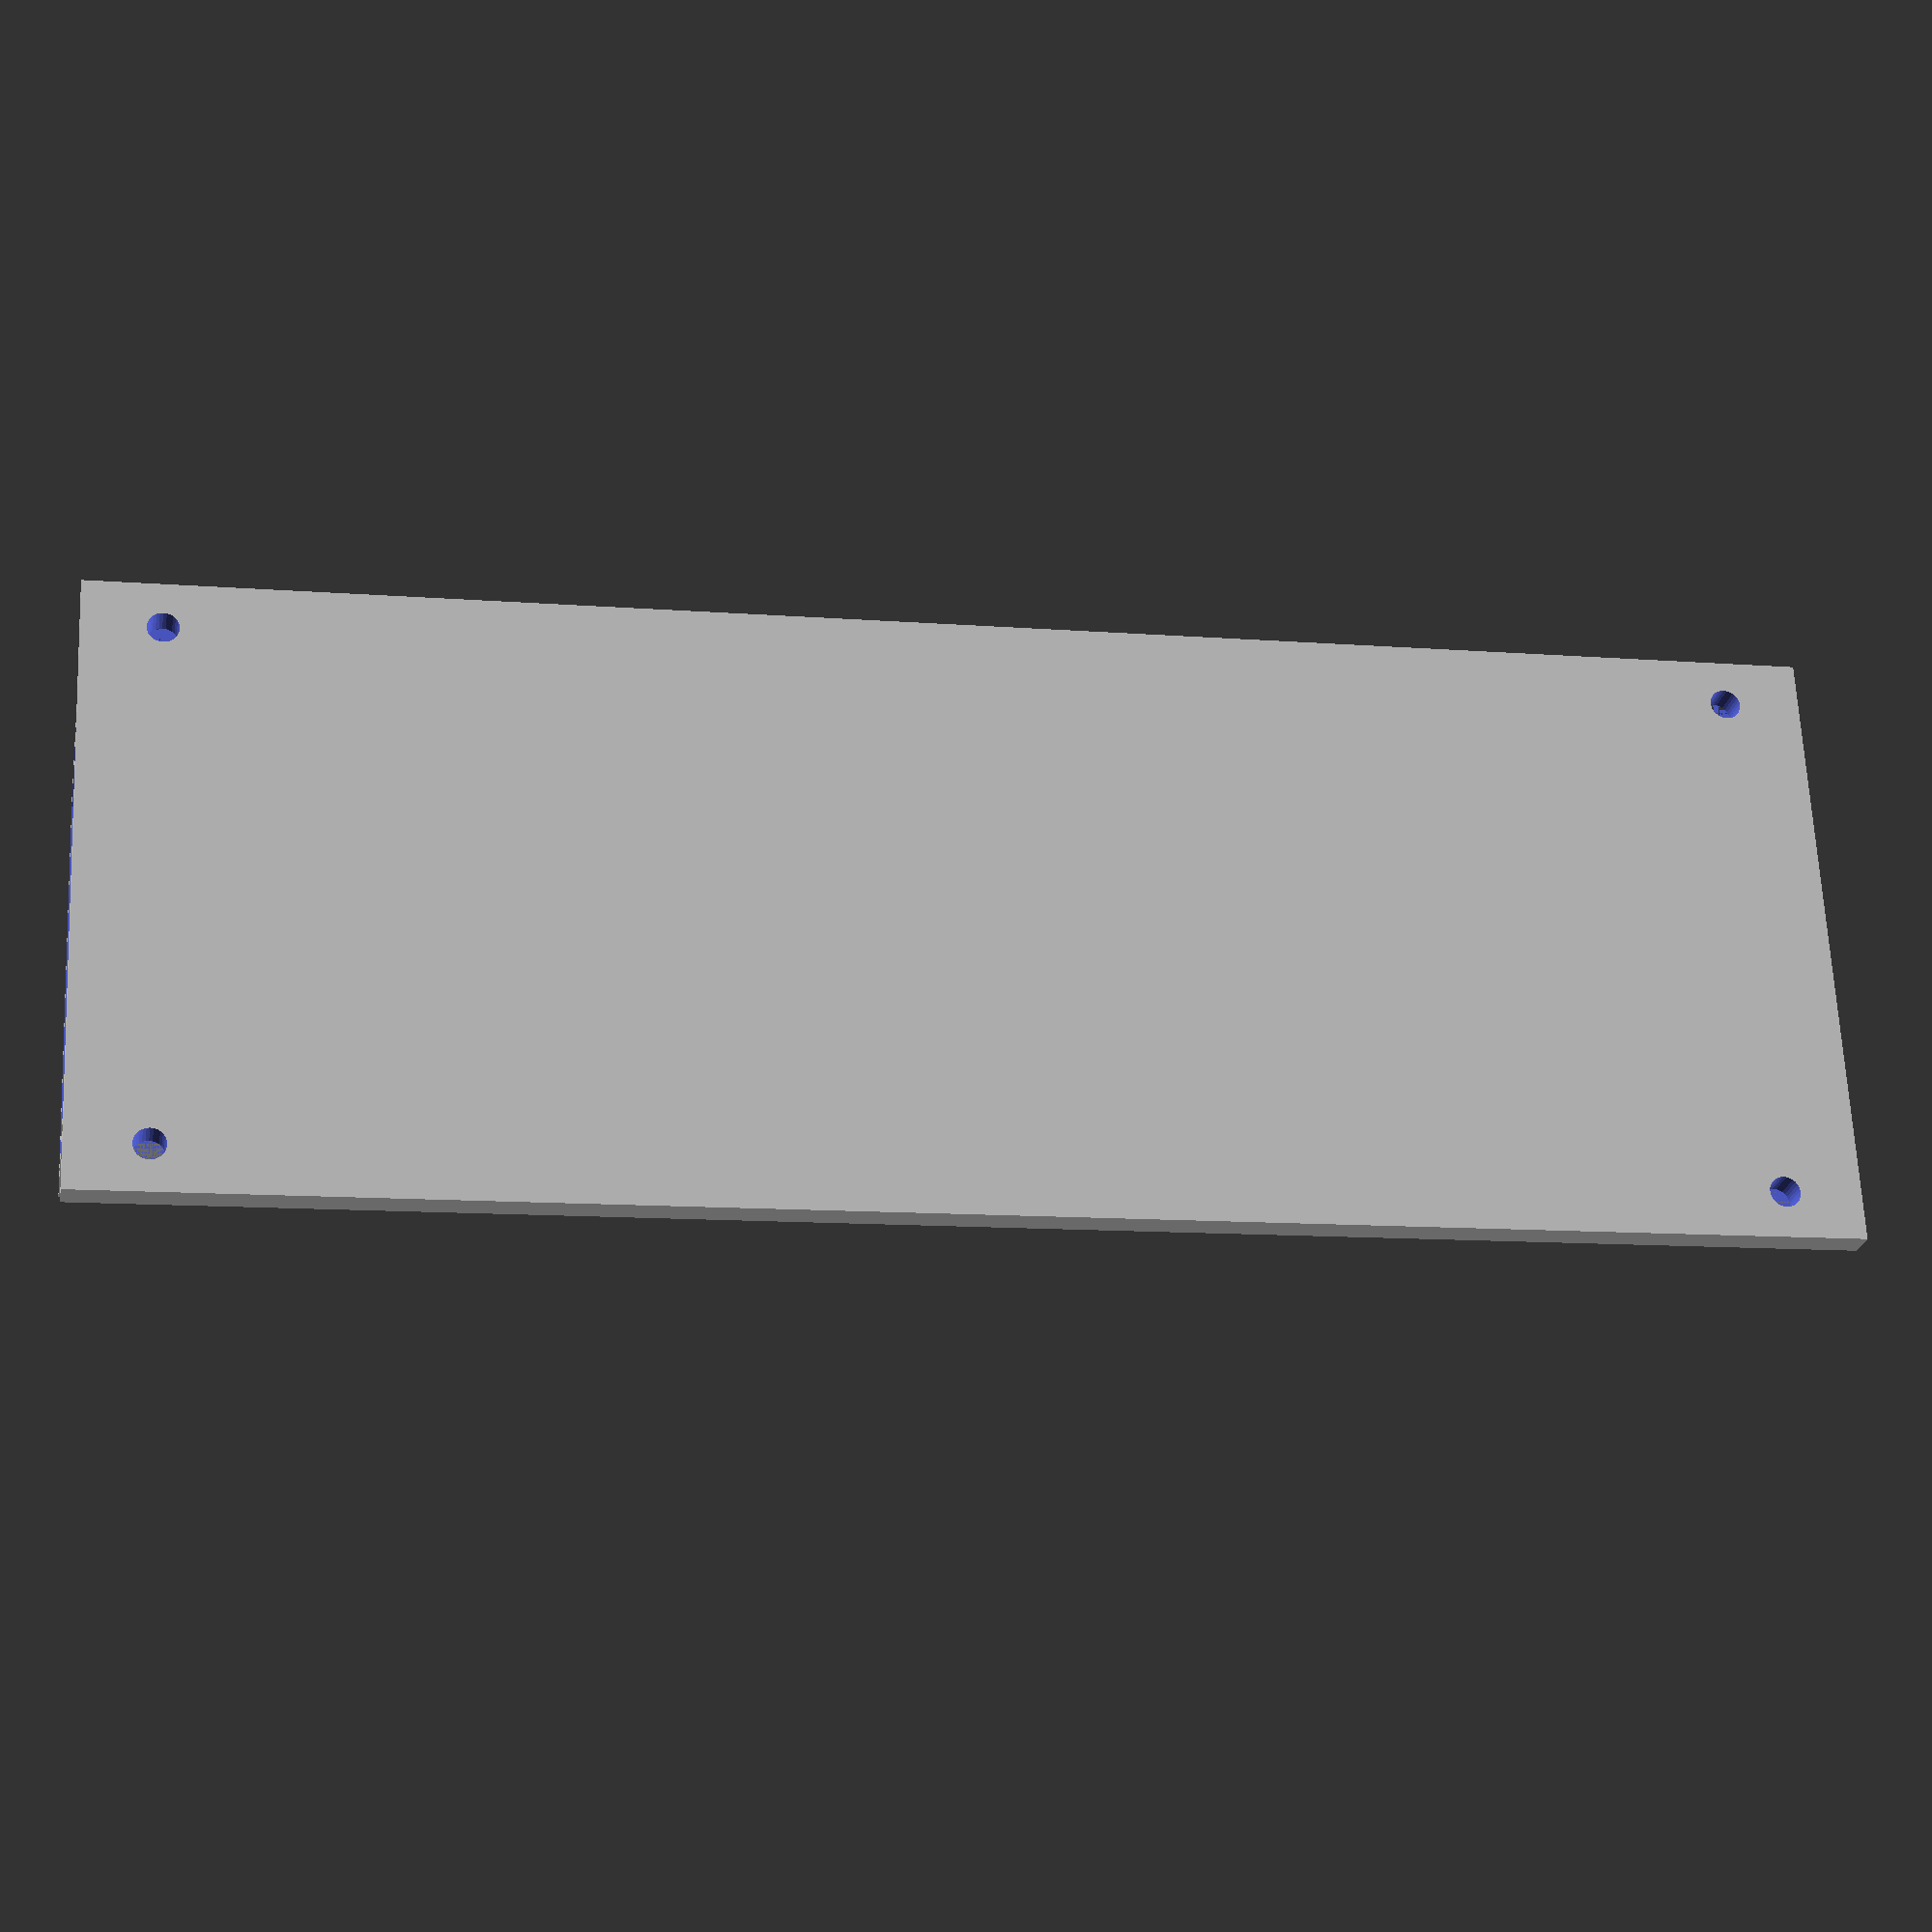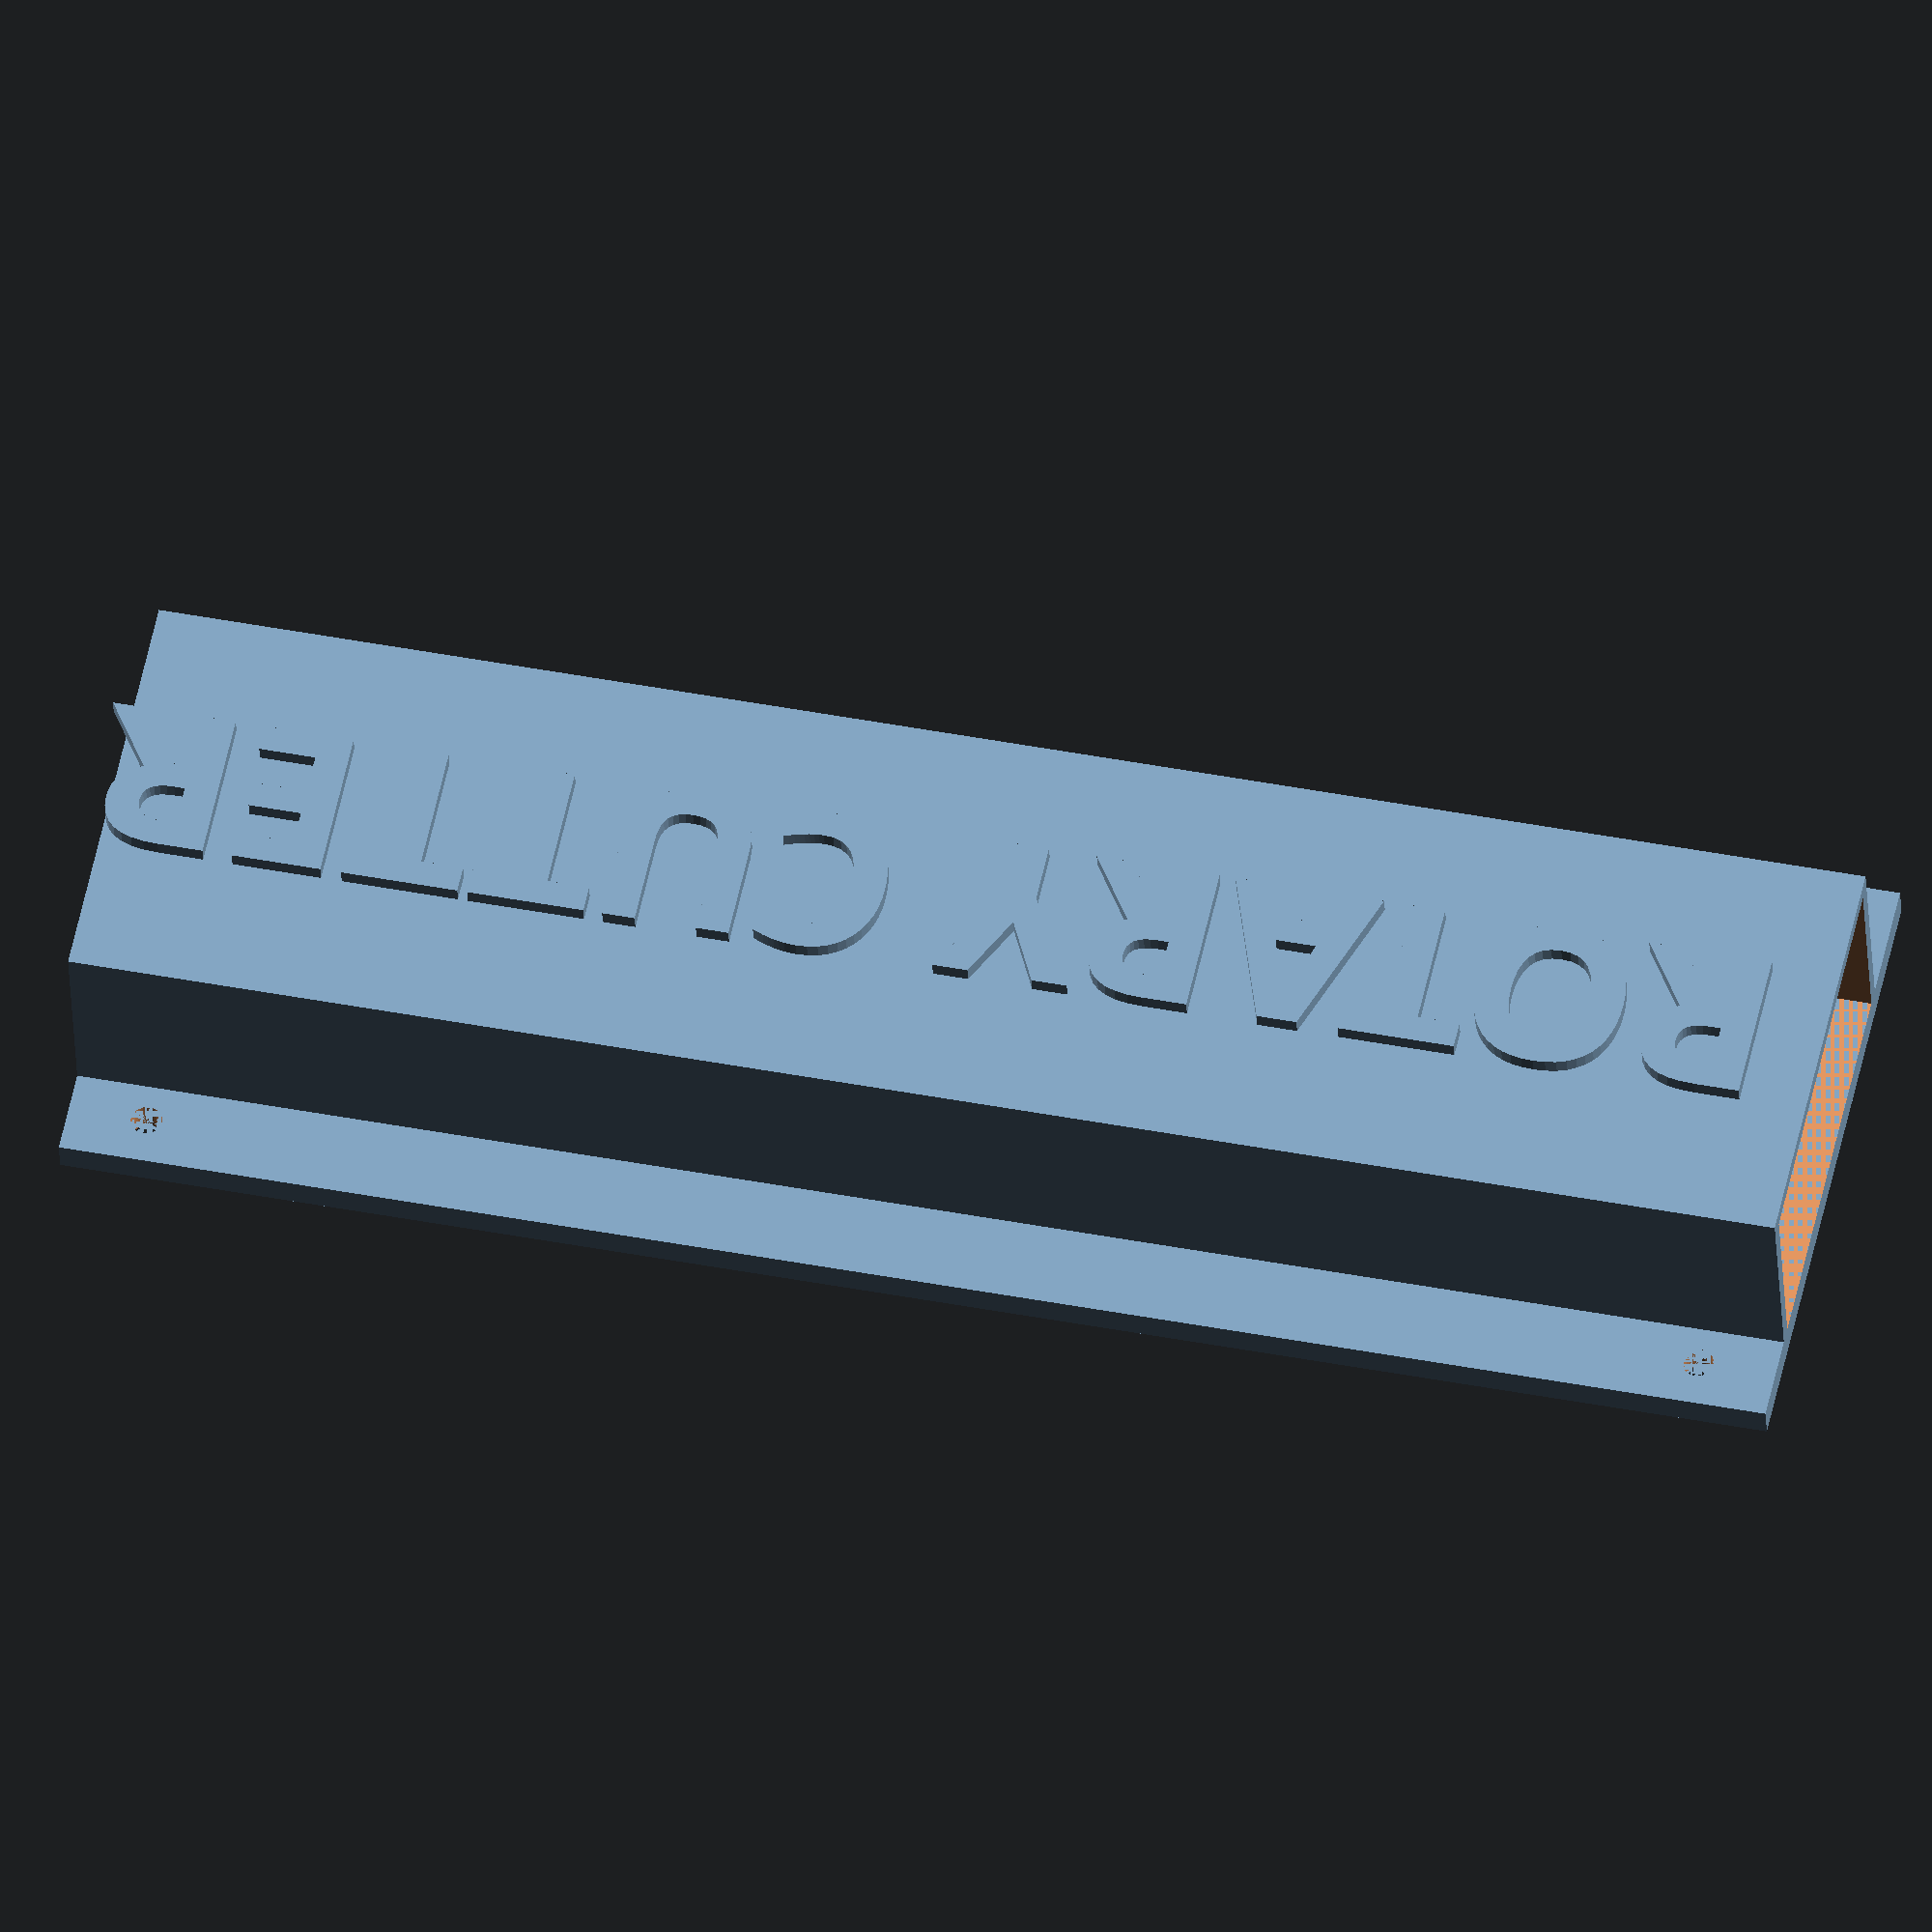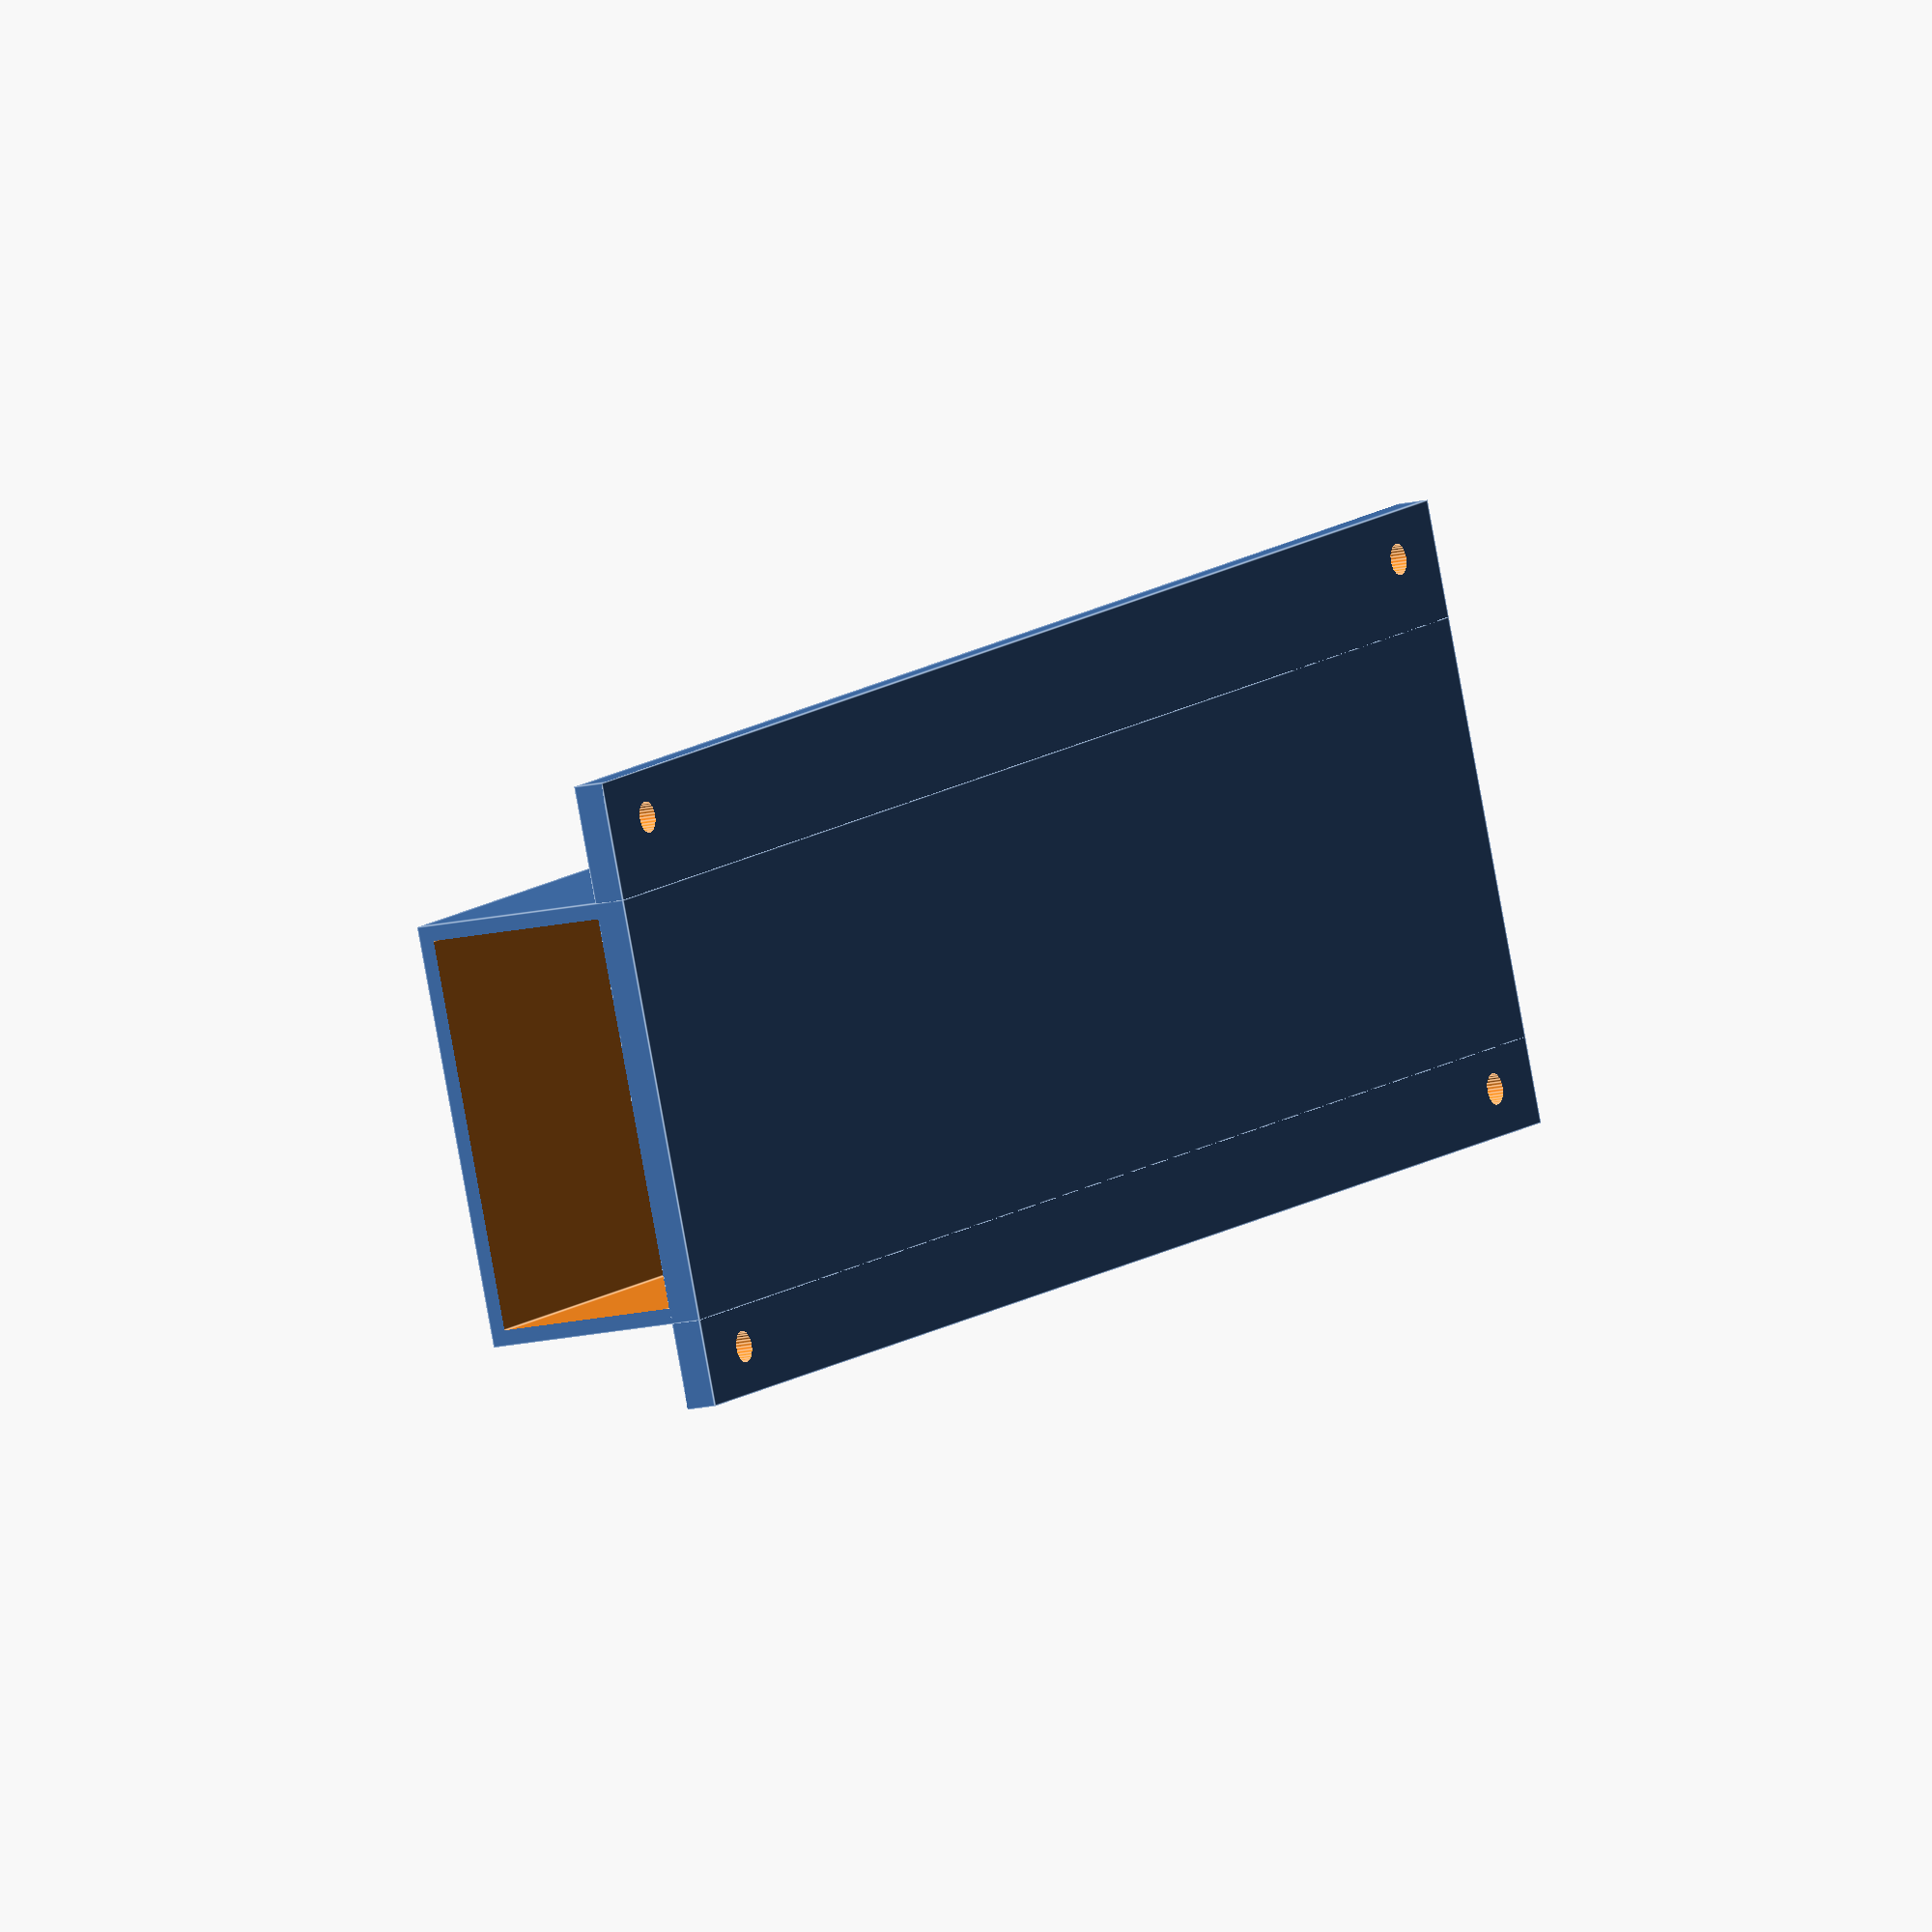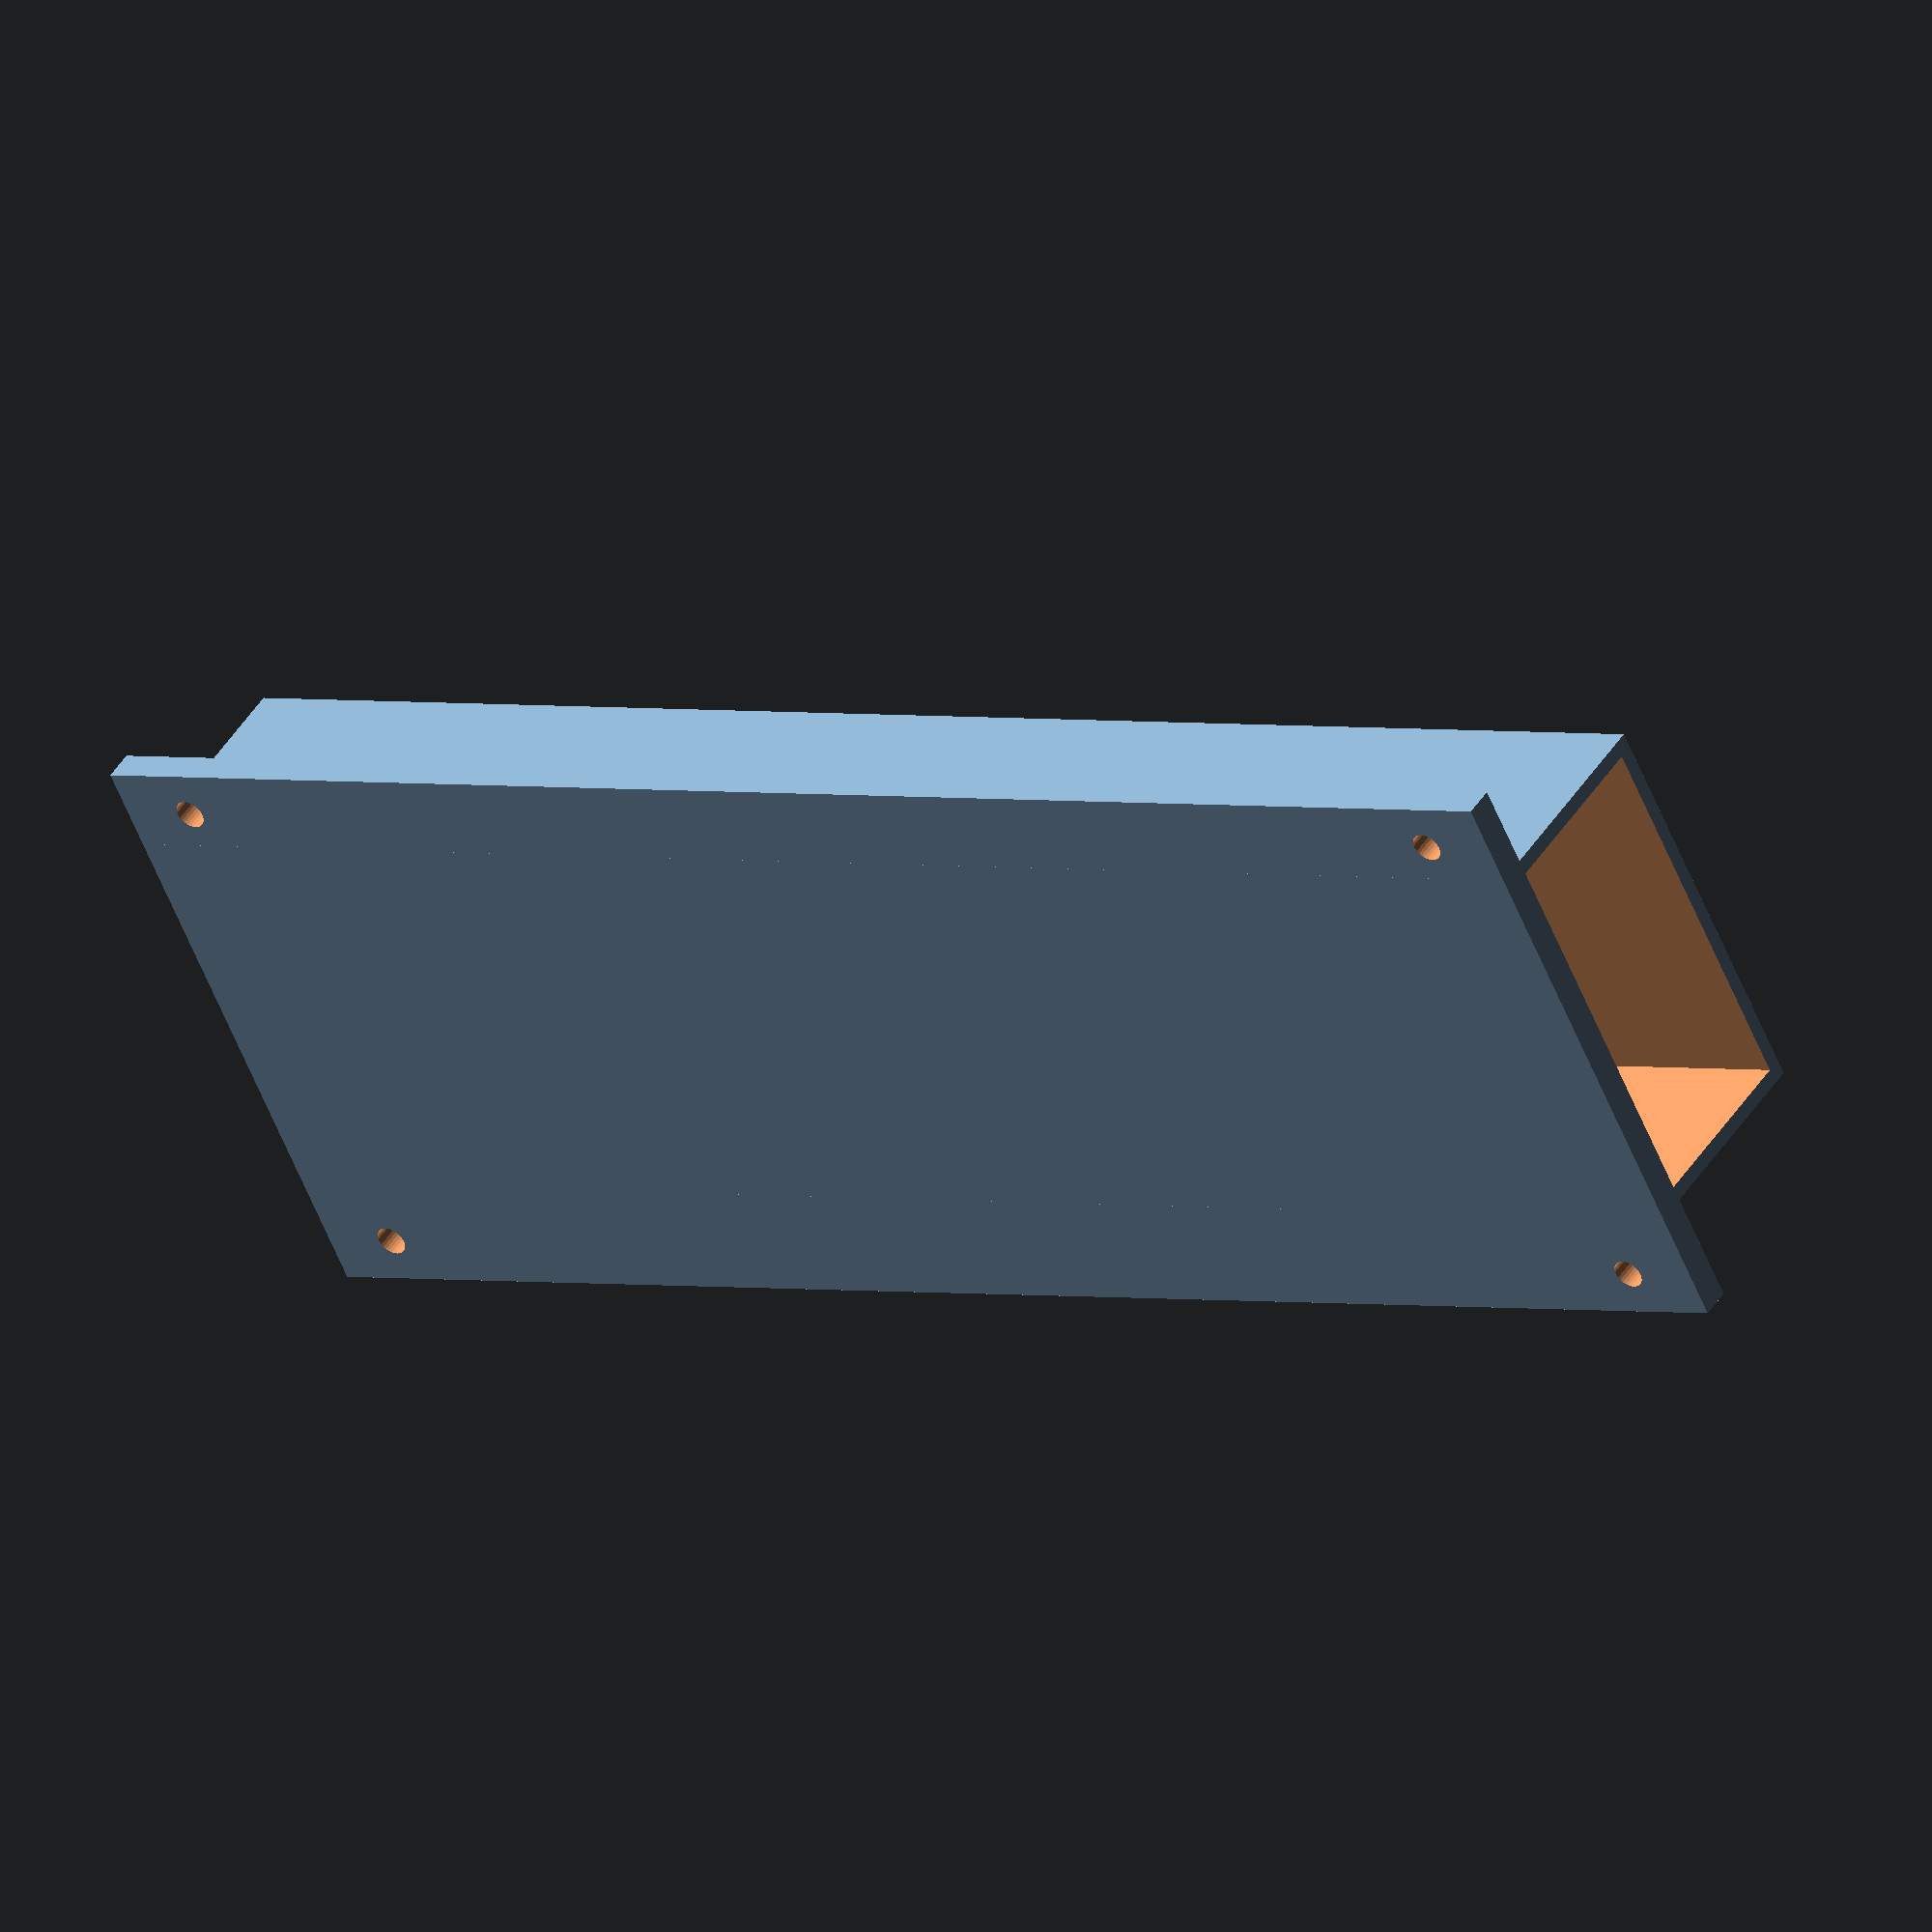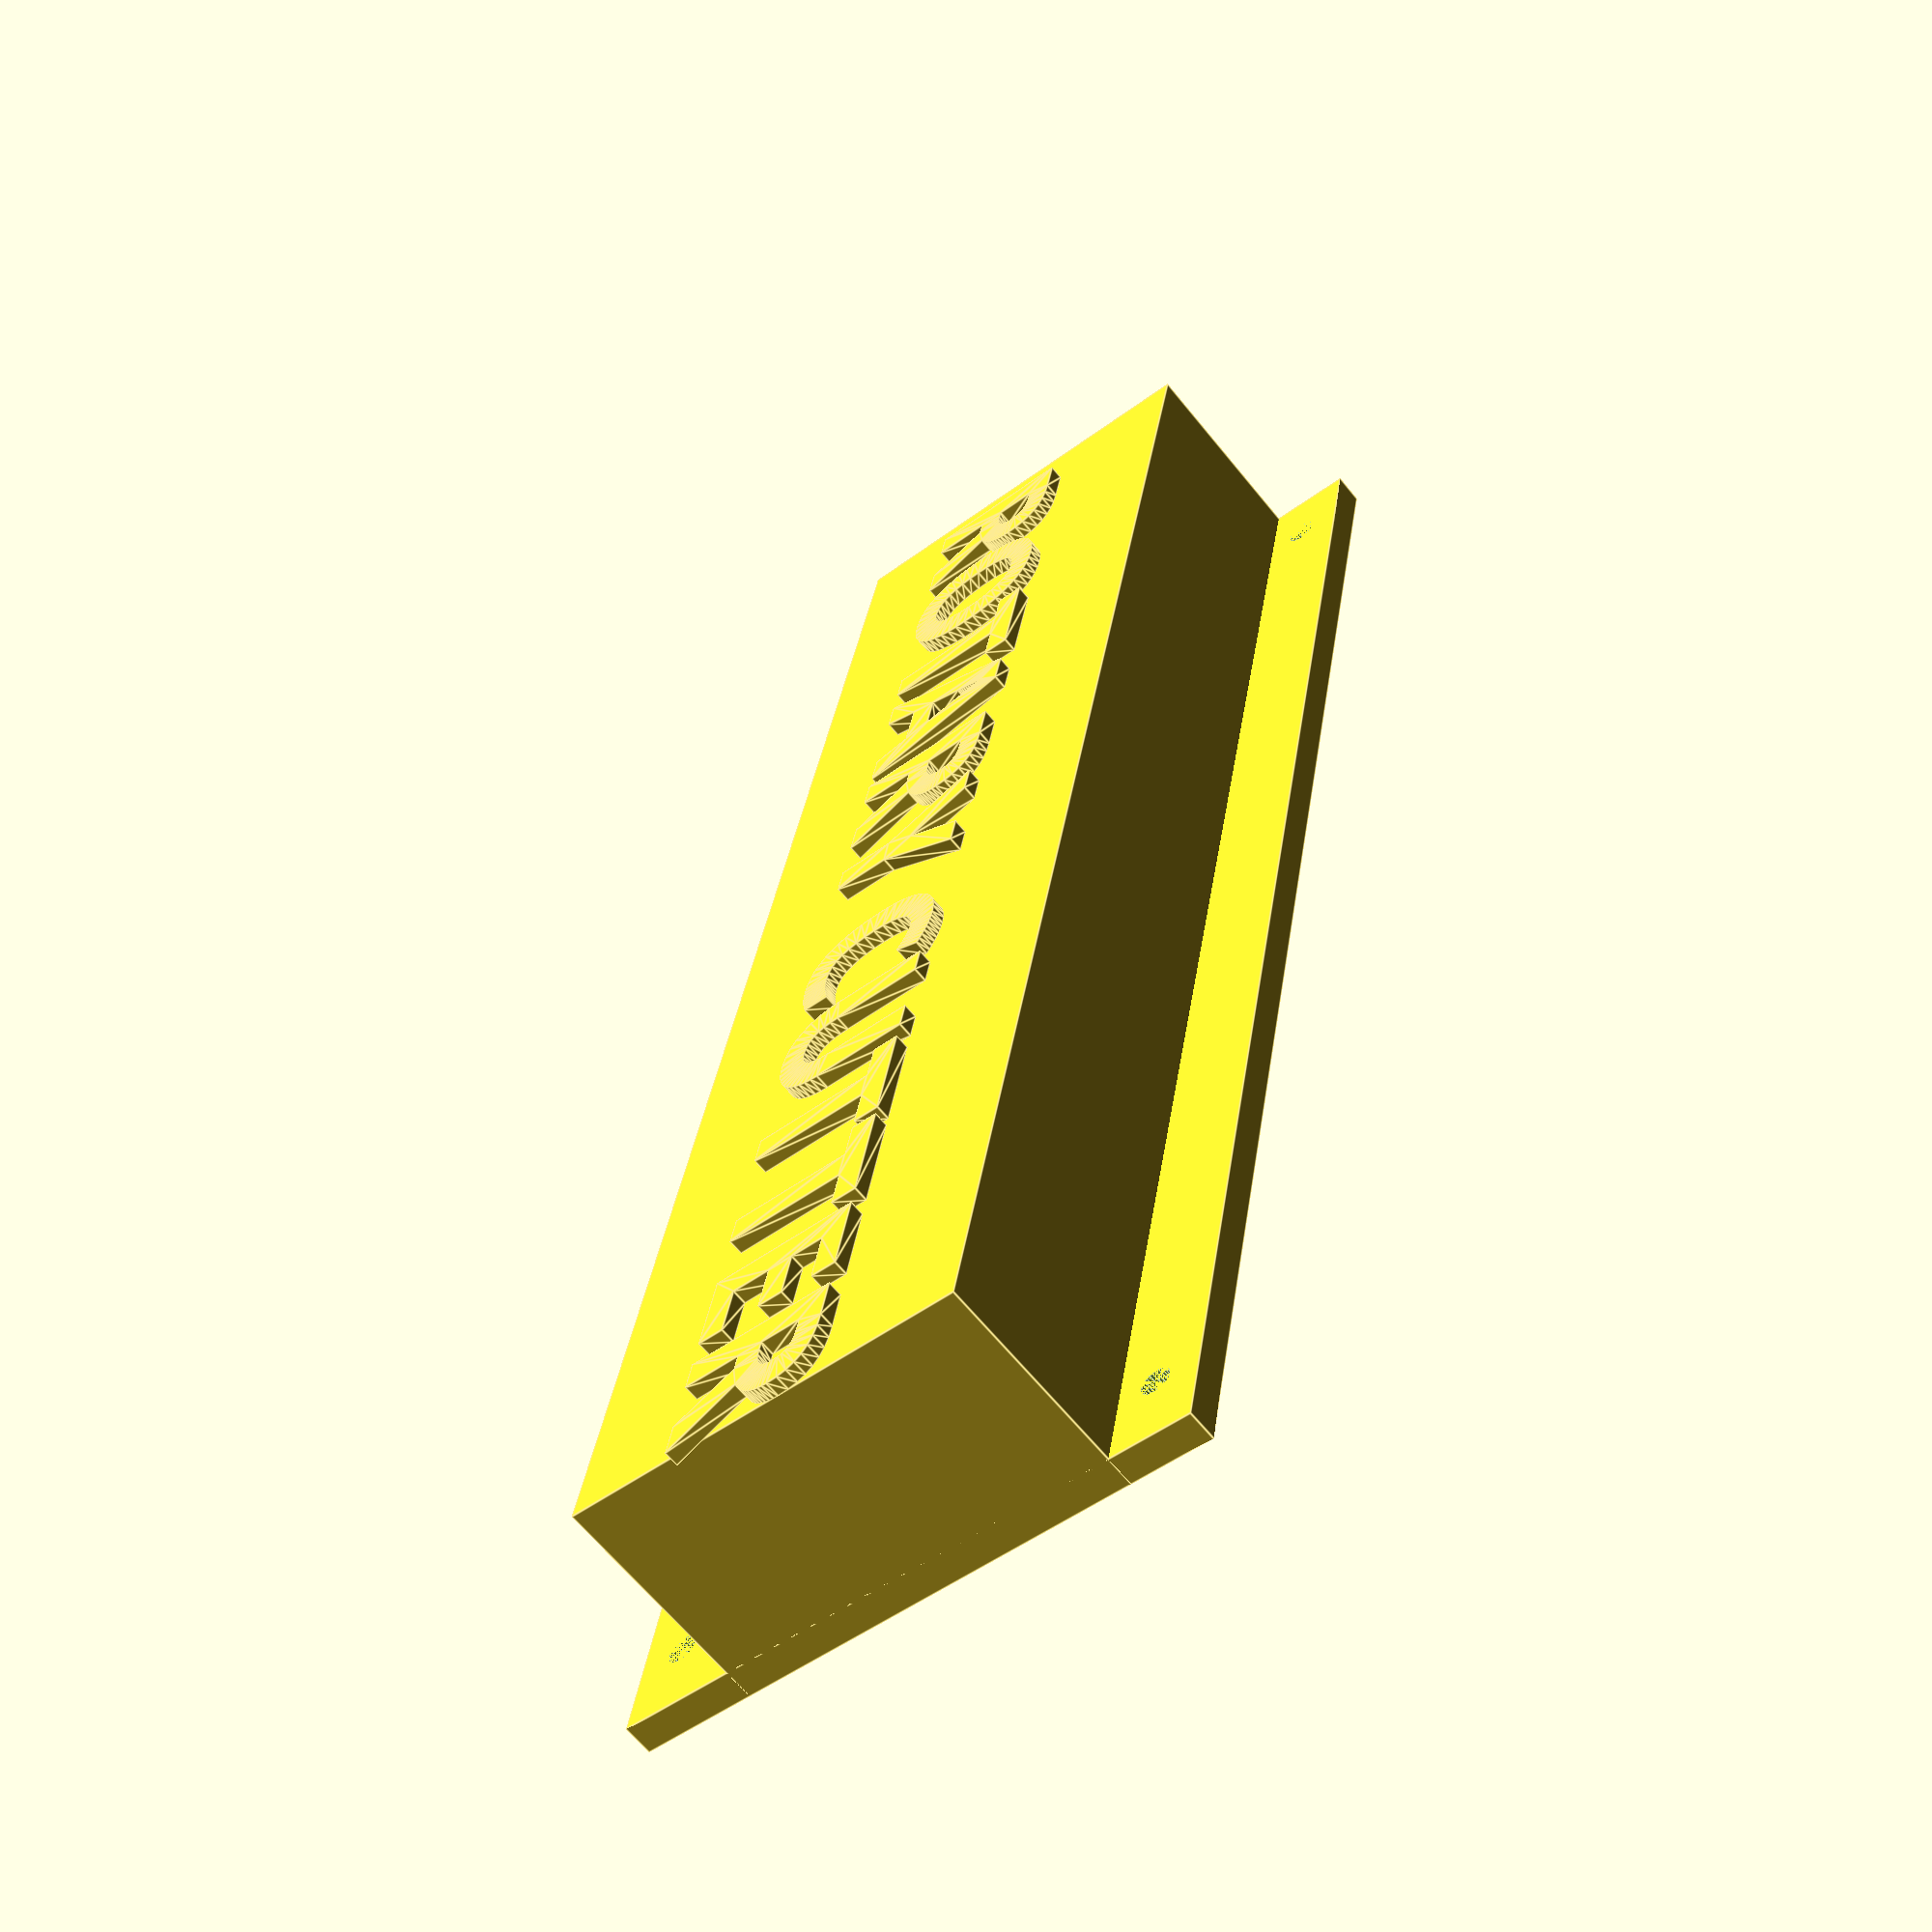
<openscad>
$fn=30;

tw= 25;
td=12;
ttd=15;
th=110;


    box();
    translate([8,0,107])
    rotate([90,90,0])
    linear_extrude(height=1)
    text("ROTARY CUTTER", font = "FONTIN:style=Bold");


module box(){
union(){

translate([-(tw + 15-tw)/2,ttd-2,0])
difference(){
cube([tw + 15,2,th]);
    
    translate([3,0,5])
    rotate([-90,0,0])
    cylinder(r=1,h=4);
    
    translate([3,0,th-5])
    rotate([-90,0,0])
    cylinder(r=1,h=4);
    
    translate([tw + 15-3,0,th-5])
    rotate([-90,0,0])
    cylinder(r=1,h=4);
    
    translate([tw+ 15 -3,0,5])
    rotate([-90,0,0])
    cylinder(r=1,h=4);
    
    }

difference(){

//box
cube([tw+2,ttd,th]);    
translate([1,1,3])
cube([tw,td,th]);
    
}

}

}
</openscad>
<views>
elev=191.0 azim=256.4 roll=101.1 proj=p view=wireframe
elev=135.2 azim=348.1 roll=257.5 proj=o view=solid
elev=169.4 azim=258.3 roll=151.8 proj=o view=edges
elev=178.1 azim=53.6 roll=231.1 proj=o view=solid
elev=147.8 azim=39.3 roll=352.2 proj=p view=edges
</views>
